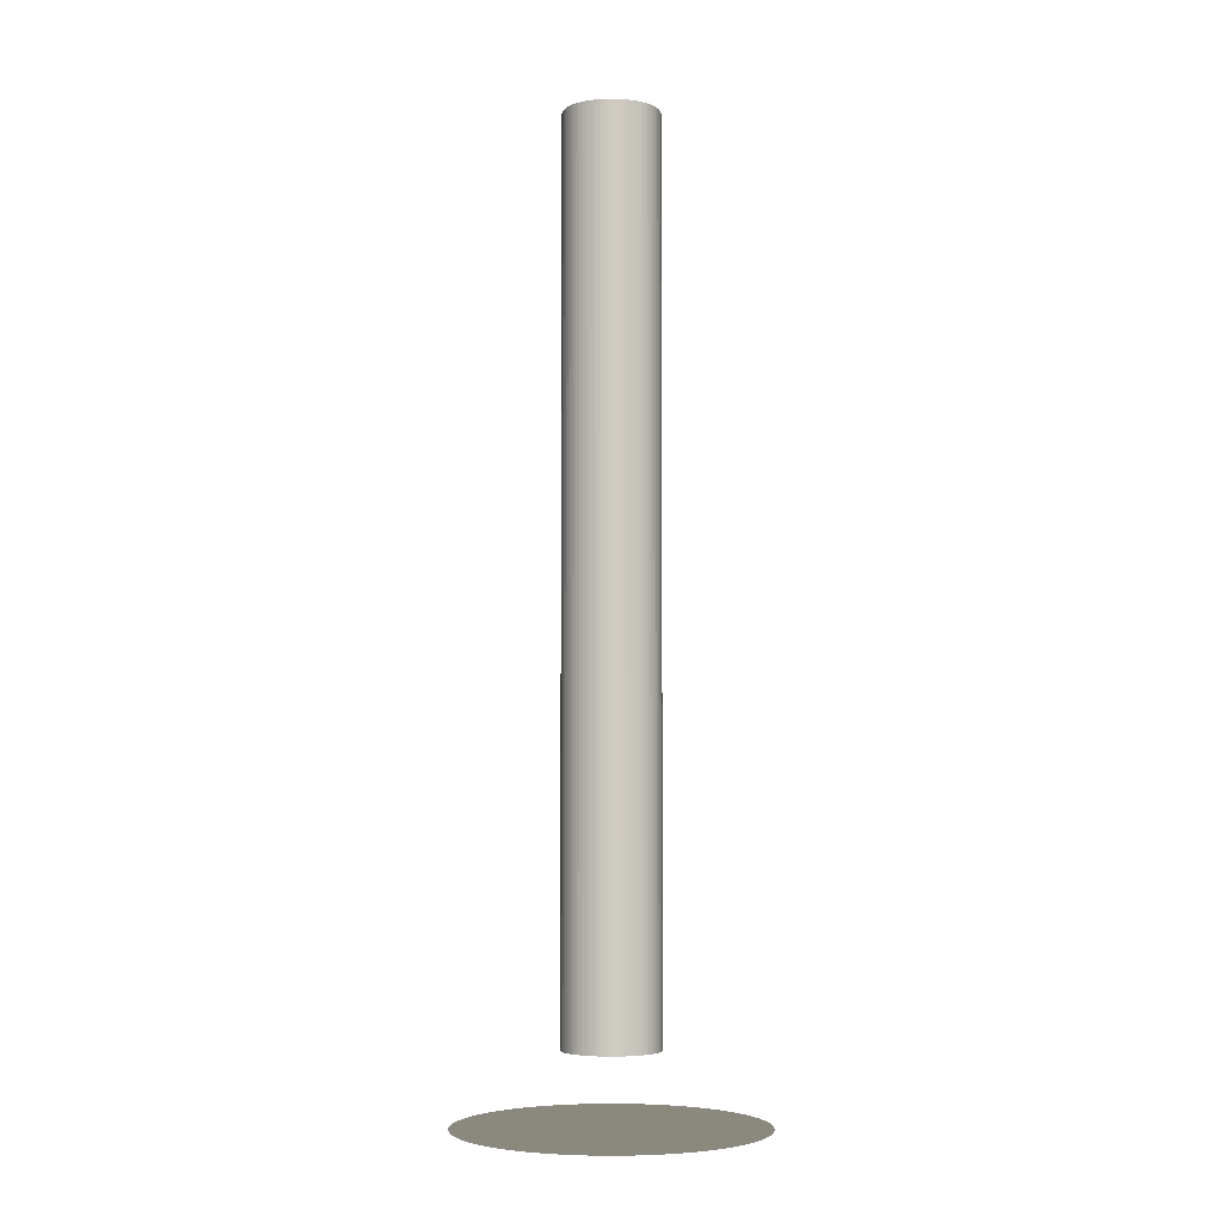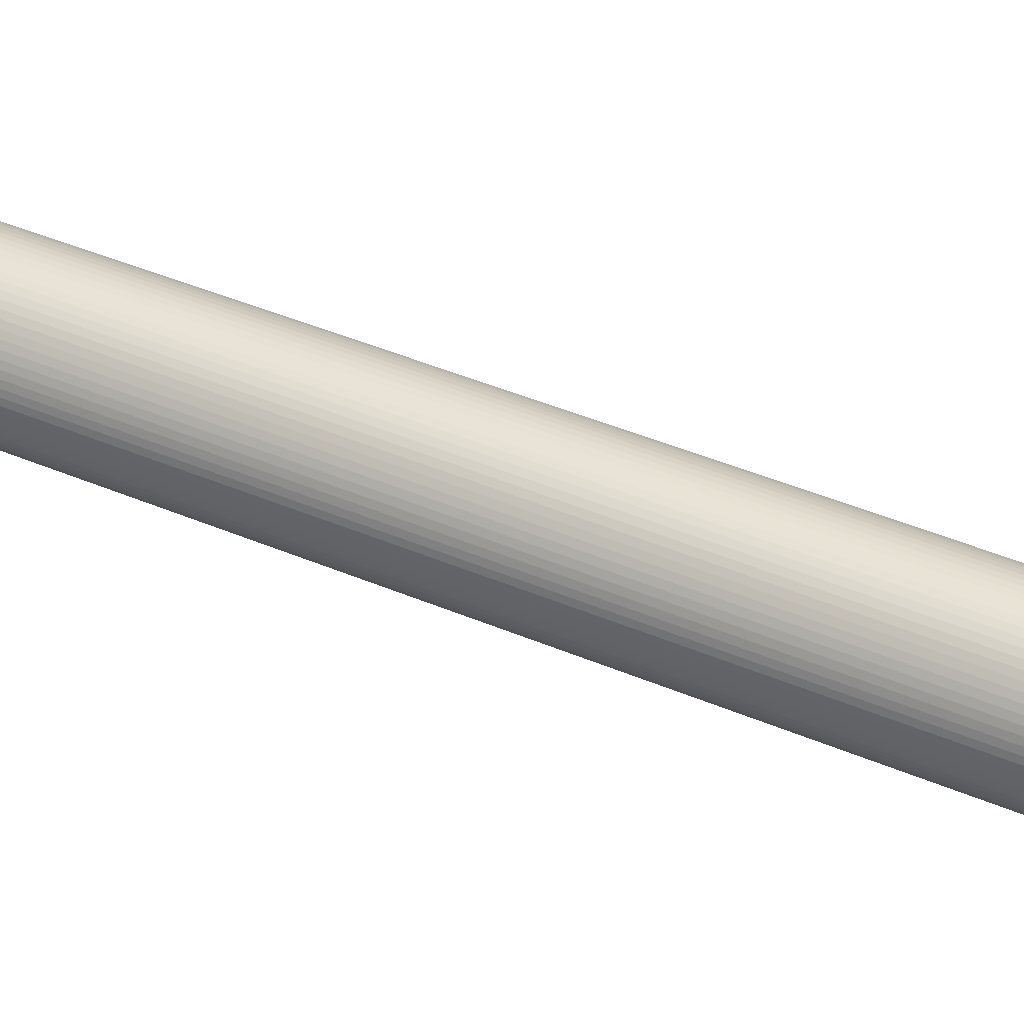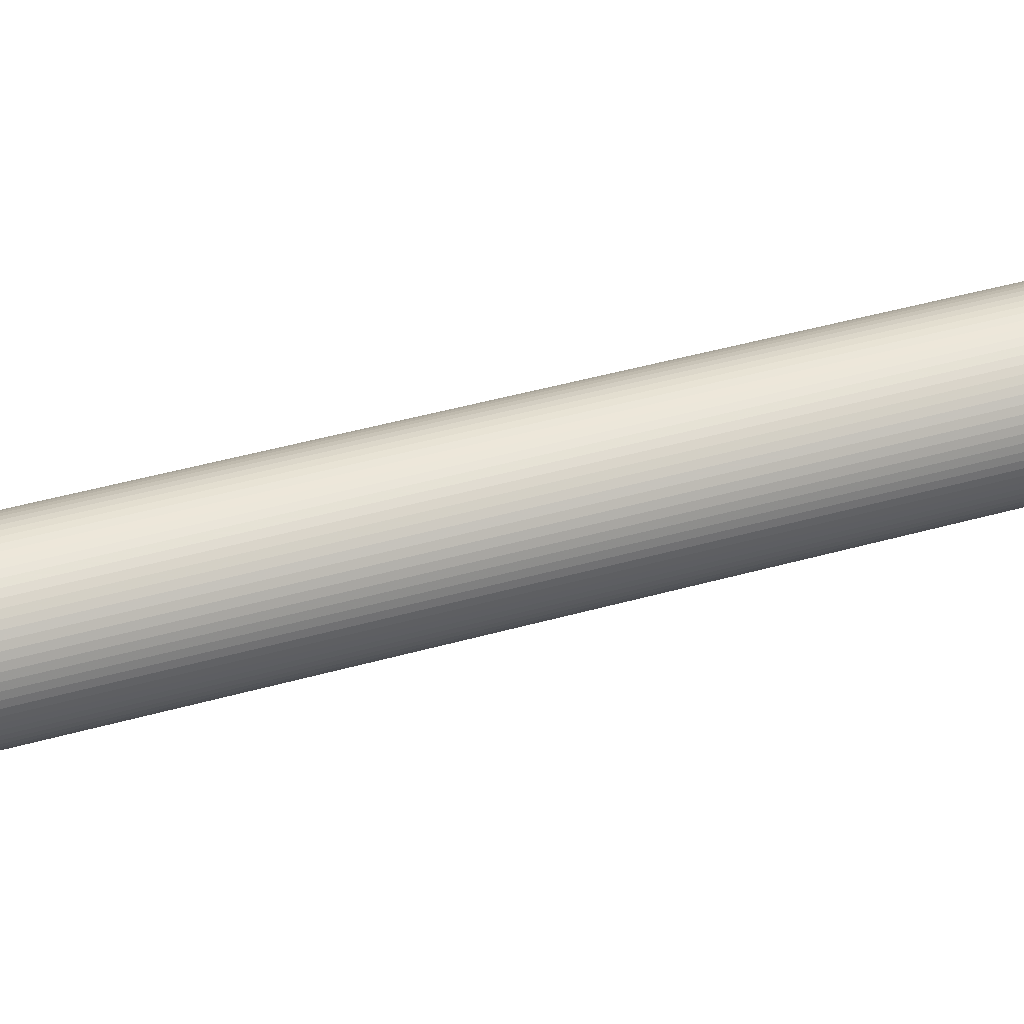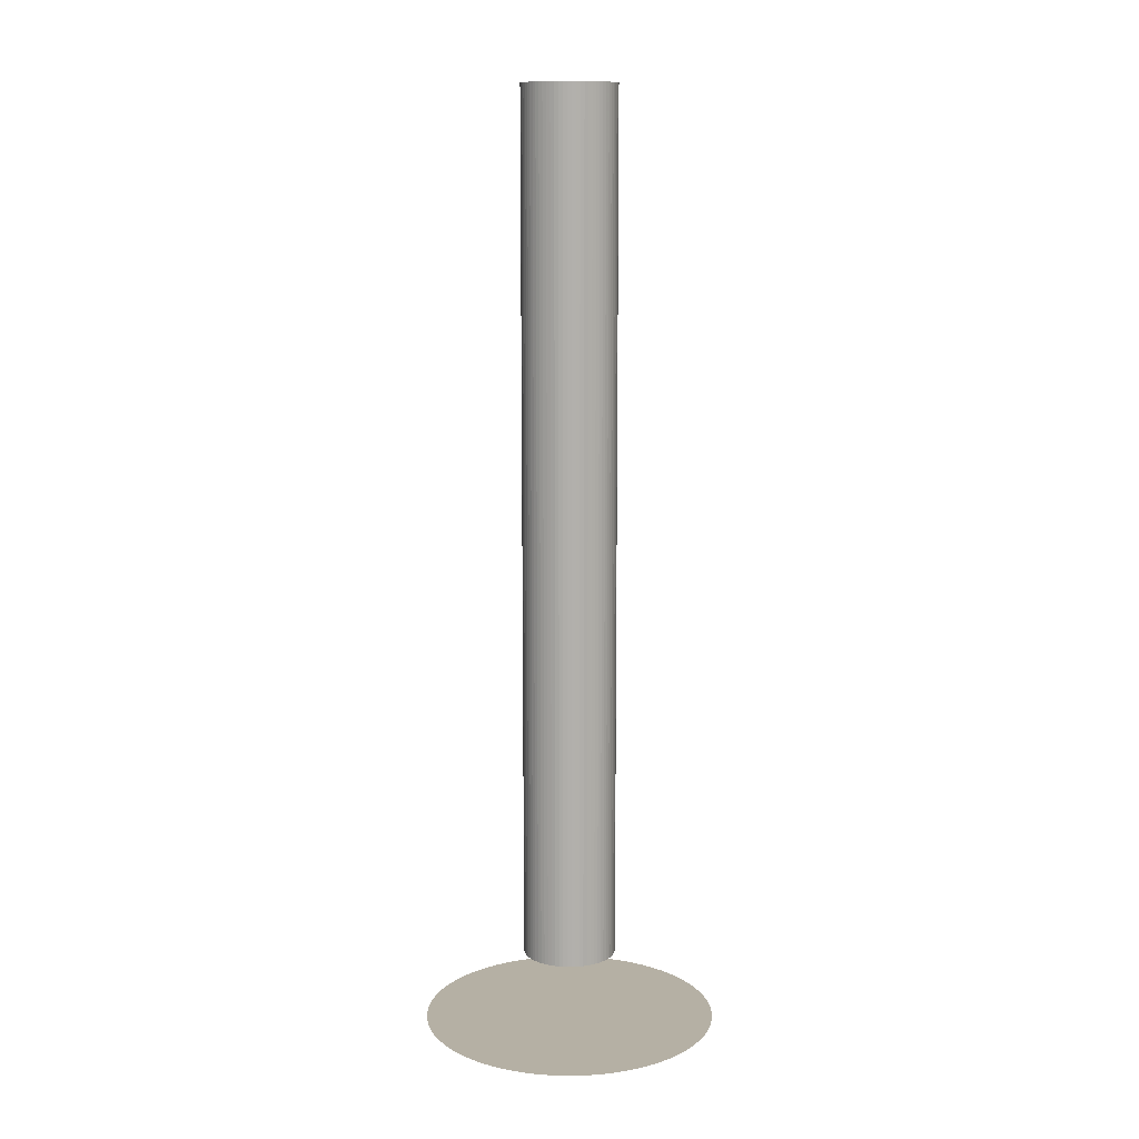
<metadata>
{"format":"obj","ext":"obj","renderer":"f3d","projection":"perspective","resolution":1024,"background":"white","views":[{"elev":-4.6,"azim":-90.9,"up":"+Z"},{"elev":38.1,"azim":119.2,"up":"+Y"},{"elev":38.3,"azim":69.6,"up":"+Y"},{"elev":11.6,"azim":-57.3,"up":"+Z"}]}
</metadata>
<code>
v -322.9 -3.955e-14 -376.6
v -321.7 -28.14 -376.6
v -318 -56.08 -376.6
v -311.9 -83.58 -376.6
v -303.4 -110.4 -376.6
v -292.7 -136.5 -376.6
v -279.7 -161.5 -376.6
v -264.5 -185.2 -376.6
v -247.4 -207.6 -376.6
v -228.3 -228.3 -376.6
v -207.6 -247.4 -376.6
v -185.2 -264.5 -376.6
v -161.5 -279.7 -376.6
v -136.5 -292.7 -376.6
v -110.4 -303.4 -376.6
v -83.58 -311.9 -376.6
v -56.08 -318 -376.6
v -28.14 -321.7 -376.6
v 1.977e-14 -322.9 -376.6
v 28.14 -321.7 -376.6
v 56.08 -318 -376.6
v 83.58 -311.9 -376.6
v 110.4 -303.4 -376.6
v 136.5 -292.7 -376.6
v 161.5 -279.7 -376.6
v 185.2 -264.5 -376.6
v 207.6 -247.4 -376.6
v 228.3 -228.3 -376.6
v 247.4 -207.6 -376.6
v 264.5 -185.2 -376.6
v 279.7 -161.5 -376.6
v 292.7 -136.5 -376.6
v 303.4 -110.4 -376.6
v 311.9 -83.58 -376.6
v 318 -56.08 -376.6
v 321.7 -28.14 -376.6
v 322.9 0 -376.6
v 321.7 28.14 -376.6
v 318 56.08 -376.6
v 311.9 83.58 -376.6
v 303.4 110.4 -376.6
v 292.7 136.5 -376.6
v 279.7 161.5 -376.6
v 264.5 185.2 -376.6
v 247.4 207.6 -376.6
v 228.3 228.3 -376.6
v 207.6 247.4 -376.6
v 185.2 264.5 -376.6
v 161.5 279.7 -376.6
v 136.5 292.7 -376.6
v 110.4 303.4 -376.6
v 83.58 311.9 -376.6
v 56.08 318 -376.6
v 28.14 321.7 -376.6
v 1.977e-14 322.9 -376.6
v -28.14 321.7 -376.6
v -56.08 318 -376.6
v -83.58 311.9 -376.6
v -110.4 303.4 -376.6
v -136.5 292.7 -376.6
v -161.5 279.7 -376.6
v -185.2 264.5 -376.6
v -207.6 247.4 -376.6
v -228.3 228.3 -376.6
v -247.4 207.6 -376.6
v -264.5 185.2 -376.6
v -279.7 161.5 -376.6
v -292.7 136.5 -376.6
v -303.4 110.4 -376.6
v -311.9 83.58 -376.6
v -318 56.08 -376.6
v -321.7 28.14 -376.6
v -128 -1.568e-14 -376.6
v -127.5 -11.16 -376.6
v -126.1 -22.23 -376.6
v -123.7 -33.14 -376.6
v -120.3 -43.79 -376.6
v -116 -54.11 -376.6
v -110.9 -64.01 -376.6
v -104.9 -73.43 -376.6
v -98.07 -82.29 -376.6
v -90.53 -90.53 -376.6
v -82.29 -98.07 -376.6
v -73.43 -104.9 -376.6
v -64.01 -110.9 -376.6
v -54.11 -116 -376.6
v -43.79 -120.3 -376.6
v -33.14 -123.7 -376.6
v -22.23 -126.1 -376.6
v -11.16 -127.5 -376.6
v 7.839e-15 -128 -376.6
v 11.16 -127.5 -376.6
v 22.23 -126.1 -376.6
v 33.14 -123.7 -376.6
v 43.79 -120.3 -376.6
v 54.11 -116 -376.6
v 64.01 -110.9 -376.6
v 73.43 -104.9 -376.6
v 82.29 -98.07 -376.6
v 90.53 -90.53 -376.6
v 98.07 -82.29 -376.6
v 104.9 -73.43 -376.6
v 110.9 -64.01 -376.6
v 116 -54.11 -376.6
v 120.3 -43.79 -376.6
v 123.7 -33.14 -376.6
v 126.1 -22.23 -376.6
v 127.5 -11.16 -376.6
v 128 0 -376.6
v 127.5 11.16 -376.6
v 126.1 22.23 -376.6
v 123.7 33.14 -376.6
v 120.3 43.79 -376.6
v 116 54.11 -376.6
v 110.9 64.01 -376.6
v 104.9 73.43 -376.6
v 98.07 82.29 -376.6
v 90.53 90.53 -376.6
v 82.29 98.07 -376.6
v 73.43 104.9 -376.6
v 64.01 110.9 -376.6
v 54.11 116 -376.6
v 43.79 120.3 -376.6
v 33.14 123.7 -376.6
v 22.23 126.1 -376.6
v 11.16 127.5 -376.6
v 7.839e-15 128 -376.6
v -11.16 127.5 -376.6
v -22.23 126.1 -376.6
v -33.14 123.7 -376.6
v -43.79 120.3 -376.6
v -54.11 116 -376.6
v -64.01 110.9 -376.6
v -73.43 104.9 -376.6
v -82.29 98.07 -376.6
v -90.53 90.53 -376.6
v -98.07 82.29 -376.6
v -104.9 73.43 -376.6
v -110.9 64.01 -376.6
v -116 54.11 -376.6
v -120.3 43.79 -376.6
v -123.7 33.14 -376.6
v -126.1 22.23 -376.6
v -127.5 11.16 -376.6
v -1020 -1.249e-13 -3480
v -1016 -88.9 -3480
v -1004 -177.1 -3480
v -985.2 -264 -3480
v -958.5 -348.9 -3480
v -924.4 -431.1 -3480
v -883.3 -510 -3480
v -835.5 -585 -3480
v -781.4 -655.6 -3480
v -721.2 -721.2 -3480
v -655.6 -781.4 -3480
v -585 -835.5 -3480
v -510 -883.3 -3480
v -431.1 -924.4 -3480
v -348.9 -958.5 -3480
v -264 -985.2 -3480
v -177.1 -1004 -3480
v -88.9 -1016 -3480
v 6.246e-14 -1020 -3480
v 88.9 -1016 -3480
v 177.1 -1004 -3480
v 264 -985.2 -3480
v 348.9 -958.5 -3480
v 431.1 -924.4 -3480
v 510 -883.3 -3480
v 585 -835.5 -3480
v 655.6 -781.4 -3480
v 721.2 -721.2 -3480
v 781.4 -655.6 -3480
v 835.5 -585 -3480
v 883.3 -510 -3480
v 924.4 -431.1 -3480
v 958.5 -348.9 -3480
v 985.2 -264 -3480
v 1004 -177.1 -3480
v 1016 -88.9 -3480
v 1020 0 -3480
v 1016 88.9 -3480
v 1004 177.1 -3480
v 985.2 264 -3480
v 958.5 348.9 -3480
v 924.4 431.1 -3480
v 883.3 510 -3480
v 835.5 585 -3480
v 781.4 655.6 -3480
v 721.2 721.2 -3480
v 655.6 781.4 -3480
v 585 835.5 -3480
v 510 883.3 -3480
v 431.1 924.4 -3480
v 348.9 958.5 -3480
v 264 985.2 -3480
v 177.1 1004 -3480
v 88.9 1016 -3480
v 6.246e-14 1020 -3480
v -88.9 1016 -3480
v -177.1 1004 -3480
v -264 985.2 -3480
v -348.9 958.5 -3480
v -431.1 924.4 -3480
v -510 883.3 -3480
v -585 835.5 -3480
v -655.6 781.4 -3480
v -721.2 721.2 -3480
v -781.4 655.6 -3480
v -835.5 585 -3480
v -883.3 510 -3480
v -924.4 431.1 -3480
v -958.5 348.9 -3480
v -985.2 264 -3480
v -1004 177.1 -3480
v -1016 88.9 -3480
v 6e-14 -2.842e-14 -3480
v -322.9 -3.955e-14 -3001
v -321.7 -28.14 -3001
v -318 -56.08 -3001
v -311.9 -83.58 -3001
v -303.4 -110.4 -3001
v -292.7 -136.5 -3001
v -279.7 -161.5 -3001
v -264.5 -185.2 -3001
v -247.4 -207.6 -3001
v -228.3 -228.3 -3001
v -207.6 -247.4 -3001
v -185.2 -264.5 -3001
v -161.5 -279.7 -3001
v -136.5 -292.7 -3001
v -110.4 -303.4 -3001
v -83.58 -311.9 -3001
v -56.08 -318 -3001
v -28.14 -321.7 -3001
v 1.977e-14 -322.9 -3001
v 28.14 -321.7 -3001
v 56.08 -318 -3001
v 83.58 -311.9 -3001
v 110.4 -303.4 -3001
v 136.5 -292.7 -3001
v 161.5 -279.7 -3001
v 185.2 -264.5 -3001
v 207.6 -247.4 -3001
v 228.3 -228.3 -3001
v 247.4 -207.6 -3001
v 264.5 -185.2 -3001
v 279.7 -161.5 -3001
v 292.7 -136.5 -3001
v 303.4 -110.4 -3001
v 311.9 -83.58 -3001
v 318 -56.08 -3001
v 321.7 -28.14 -3001
v 322.9 0 -3001
v 321.7 28.14 -3001
v 318 56.08 -3001
v 311.9 83.58 -3001
v 303.4 110.4 -3001
v 292.7 136.5 -3001
v 279.7 161.5 -3001
v 264.5 185.2 -3001
v 247.4 207.6 -3001
v 228.3 228.3 -3001
v 207.6 247.4 -3001
v 185.2 264.5 -3001
v 161.5 279.7 -3001
v 136.5 292.7 -3001
v 110.4 303.4 -3001
v 83.58 311.9 -3001
v 56.08 318 -3001
v 28.14 321.7 -3001
v 1.977e-14 322.9 -3001
v -28.14 321.7 -3001
v -56.08 318 -3001
v -83.58 311.9 -3001
v -110.4 303.4 -3001
v -136.5 292.7 -3001
v -161.5 279.7 -3001
v -185.2 264.5 -3001
v -207.6 247.4 -3001
v -228.3 228.3 -3001
v -247.4 207.6 -3001
v -264.5 185.2 -3001
v -279.7 161.5 -3001
v -292.7 136.5 -3001
v -303.4 110.4 -3001
v -311.9 83.58 -3001
v -318 56.08 -3001
v -321.7 28.14 -3001
v -322.9 -3.955e-14 3001
v -321.7 -28.14 3001
v -318 -56.08 3001
v -311.9 -83.58 3001
v -303.4 -110.4 3001
v -292.7 -136.5 3001
v -279.7 -161.5 3001
v -264.5 -185.2 3001
v -247.4 -207.6 3001
v -228.3 -228.3 3001
v -207.6 -247.4 3001
v -185.2 -264.5 3001
v -161.5 -279.7 3001
v -136.5 -292.7 3001
v -110.4 -303.4 3001
v -83.58 -311.9 3001
v -56.08 -318 3001
v -28.14 -321.7 3001
v 1.977e-14 -322.9 3001
v 28.14 -321.7 3001
v 56.08 -318 3001
v 83.58 -311.9 3001
v 110.4 -303.4 3001
v 136.5 -292.7 3001
v 161.5 -279.7 3001
v 185.2 -264.5 3001
v 207.6 -247.4 3001
v 228.3 -228.3 3001
v 247.4 -207.6 3001
v 264.5 -185.2 3001
v 279.7 -161.5 3001
v 292.7 -136.5 3001
v 303.4 -110.4 3001
v 311.9 -83.58 3001
v 318 -56.08 3001
v 321.7 -28.14 3001
v 322.9 0 3001
v 321.7 28.14 3001
v 318 56.08 3001
v 311.9 83.58 3001
v 303.4 110.4 3001
v 292.7 136.5 3001
v 279.7 161.5 3001
v 264.5 185.2 3001
v 247.4 207.6 3001
v 228.3 228.3 3001
v 207.6 247.4 3001
v 185.2 264.5 3001
v 161.5 279.7 3001
v 136.5 292.7 3001
v 110.4 303.4 3001
v 83.58 311.9 3001
v 56.08 318 3001
v 28.14 321.7 3001
v 1.977e-14 322.9 3001
v -28.14 321.7 3001
v -56.08 318 3001
v -83.58 311.9 3001
v -110.4 303.4 3001
v -136.5 292.7 3001
v -161.5 279.7 3001
v -185.2 264.5 3001
v -207.6 247.4 3001
v -228.3 228.3 3001
v -247.4 207.6 3001
v -264.5 185.2 3001
v -279.7 161.5 3001
v -292.7 136.5 3001
v -303.4 110.4 3001
v -311.9 83.58 3001
v -318 56.08 3001
v -321.7 28.14 3001
v -128 -1.568e-14 -3001
v -127.5 -11.16 -3001
v -126.1 -22.23 -3001
v -123.7 -33.14 -3001
v -120.3 -43.79 -3001
v -116 -54.11 -3001
v -110.9 -64.01 -3001
v -104.9 -73.43 -3001
v -98.07 -82.29 -3001
v -90.53 -90.53 -3001
v -82.29 -98.07 -3001
v -73.43 -104.9 -3001
v -64.01 -110.9 -3001
v -54.11 -116 -3001
v -43.79 -120.3 -3001
v -33.14 -123.7 -3001
v -22.23 -126.1 -3001
v -11.16 -127.5 -3001
v 7.839e-15 -128 -3001
v 11.16 -127.5 -3001
v 22.23 -126.1 -3001
v 33.14 -123.7 -3001
v 43.79 -120.3 -3001
v 54.11 -116 -3001
v 64.01 -110.9 -3001
v 73.43 -104.9 -3001
v 82.29 -98.07 -3001
v 90.53 -90.53 -3001
v 98.07 -82.29 -3001
v 104.9 -73.43 -3001
v 110.9 -64.01 -3001
v 116 -54.11 -3001
v 120.3 -43.79 -3001
v 123.7 -33.14 -3001
v 126.1 -22.23 -3001
v 127.5 -11.16 -3001
v 128 0 -3001
v 127.5 11.16 -3001
v 126.1 22.23 -3001
v 123.7 33.14 -3001
v 120.3 43.79 -3001
v 116 54.11 -3001
v 110.9 64.01 -3001
v 104.9 73.43 -3001
v 98.07 82.29 -3001
v 90.53 90.53 -3001
v 82.29 98.07 -3001
v 73.43 104.9 -3001
v 64.01 110.9 -3001
v 54.11 116 -3001
v 43.79 120.3 -3001
v 33.14 123.7 -3001
v 22.23 126.1 -3001
v 11.16 127.5 -3001
v 7.839e-15 128 -3001
v -11.16 127.5 -3001
v -22.23 126.1 -3001
v -33.14 123.7 -3001
v -43.79 120.3 -3001
v -54.11 116 -3001
v -64.01 110.9 -3001
v -73.43 104.9 -3001
v -82.29 98.07 -3001
v -90.53 90.53 -3001
v -98.07 82.29 -3001
v -104.9 73.43 -3001
v -110.9 64.01 -3001
v -116 54.11 -3001
v -120.3 43.79 -3001
v -123.7 33.14 -3001
v -126.1 22.23 -3001
v -127.5 11.16 -3001
v -128 -1.568e-14 3001
v -127.5 -11.16 3001
v -126.1 -22.23 3001
v -123.7 -33.14 3001
v -120.3 -43.79 3001
v -116 -54.11 3001
v -110.9 -64.01 3001
v -104.9 -73.43 3001
v -98.07 -82.29 3001
v -90.53 -90.53 3001
v -82.29 -98.07 3001
v -73.43 -104.9 3001
v -64.01 -110.9 3001
v -54.11 -116 3001
v -43.79 -120.3 3001
v -33.14 -123.7 3001
v -22.23 -126.1 3001
v -11.16 -127.5 3001
v 7.839e-15 -128 3001
v 11.16 -127.5 3001
v 22.23 -126.1 3001
v 33.14 -123.7 3001
v 43.79 -120.3 3001
v 54.11 -116 3001
v 64.01 -110.9 3001
v 73.43 -104.9 3001
v 82.29 -98.07 3001
v 90.53 -90.53 3001
v 98.07 -82.29 3001
v 104.9 -73.43 3001
v 110.9 -64.01 3001
v 116 -54.11 3001
v 120.3 -43.79 3001
v 123.7 -33.14 3001
v 126.1 -22.23 3001
v 127.5 -11.16 3001
v 128 0 3001
v 127.5 11.16 3001
v 126.1 22.23 3001
v 123.7 33.14 3001
v 120.3 43.79 3001
v 116 54.11 3001
v 110.9 64.01 3001
v 104.9 73.43 3001
v 98.07 82.29 3001
v 90.53 90.53 3001
v 82.29 98.07 3001
v 73.43 104.9 3001
v 64.01 110.9 3001
v 54.11 116 3001
v 43.79 120.3 3001
v 33.14 123.7 3001
v 22.23 126.1 3001
v 11.16 127.5 3001
v 7.839e-15 128 3001
v -11.16 127.5 3001
v -22.23 126.1 3001
v -33.14 123.7 3001
v -43.79 120.3 3001
v -54.11 116 3001
v -64.01 110.9 3001
v -73.43 104.9 3001
v -82.29 98.07 3001
v -90.53 90.53 3001
v -98.07 82.29 3001
v -104.9 73.43 3001
v -110.9 64.01 3001
v -116 54.11 3001
v -120.3 43.79 3001
v -123.7 33.14 3001
v -126.1 22.23 3001
v -127.5 11.16 3001
f 1 2 74 73
f 2 3 75 74
f 3 4 76 75
f 4 5 77 76
f 5 6 78 77
f 6 7 79 78
f 7 8 80 79
f 8 9 81 80
f 9 10 82 81
f 10 11 83 82
f 11 12 84 83
f 12 13 85 84
f 13 14 86 85
f 14 15 87 86
f 15 16 88 87
f 16 17 89 88
f 17 18 90 89
f 18 19 91 90
f 19 20 92 91
f 20 21 93 92
f 21 22 94 93
f 22 23 95 94
f 23 24 96 95
f 24 25 97 96
f 25 26 98 97
f 26 27 99 98
f 27 28 100 99
f 28 29 101 100
f 29 30 102 101
f 30 31 103 102
f 31 32 104 103
f 32 33 105 104
f 33 34 106 105
f 34 35 107 106
f 35 36 108 107
f 36 37 109 108
f 37 38 110 109
f 38 39 111 110
f 39 40 112 111
f 40 41 113 112
f 41 42 114 113
f 42 43 115 114
f 43 44 116 115
f 44 45 117 116
f 45 46 118 117
f 46 47 119 118
f 47 48 120 119
f 48 49 121 120
f 49 50 122 121
f 50 51 123 122
f 51 52 124 123
f 52 53 125 124
f 53 54 126 125
f 54 55 127 126
f 55 56 128 127
f 56 57 129 128
f 57 58 130 129
f 58 59 131 130
f 59 60 132 131
f 60 61 133 132
f 61 62 134 133
f 62 63 135 134
f 63 64 136 135
f 64 65 137 136
f 65 66 138 137
f 66 67 139 138
f 67 68 140 139
f 68 69 141 140
f 69 70 142 141
f 70 71 143 142
f 71 72 144 143
f 72 1 73 144
f 145 146 147 148 149 150 151 152 153 154 155 156 157 158 159 160 161 162 163 164 165 166 167 168 169 170 171 172 173 174 175 176 177 178 179 180 181 182 183 184 185 186 187 188 189 190 191 192 193 194 195 196 197 198 199 200 201 202 203 204 205 206 207 208 209 210 211 212 213 214 215 216
f 218 219 291 290
f 219 220 292 291
f 220 221 293 292
f 221 222 294 293
f 222 223 295 294
f 223 224 296 295
f 224 225 297 296
f 225 226 298 297
f 226 227 299 298
f 227 228 300 299
f 228 229 301 300
f 229 230 302 301
f 230 231 303 302
f 231 232 304 303
f 232 233 305 304
f 233 234 306 305
f 234 235 307 306
f 235 236 308 307
f 236 237 309 308
f 237 238 310 309
f 238 239 311 310
f 239 240 312 311
f 240 241 313 312
f 241 242 314 313
f 242 243 315 314
f 243 244 316 315
f 244 245 317 316
f 245 246 318 317
f 246 247 319 318
f 247 248 320 319
f 248 249 321 320
f 249 250 322 321
f 250 251 323 322
f 251 252 324 323
f 252 253 325 324
f 253 254 326 325
f 254 255 327 326
f 255 256 328 327
f 256 257 329 328
f 257 258 330 329
f 258 259 331 330
f 259 260 332 331
f 260 261 333 332
f 261 262 334 333
f 262 263 335 334
f 263 264 336 335
f 264 265 337 336
f 265 266 338 337
f 266 267 339 338
f 267 268 340 339
f 268 269 341 340
f 269 270 342 341
f 270 271 343 342
f 271 272 344 343
f 272 273 345 344
f 273 274 346 345
f 274 275 347 346
f 275 276 348 347
f 276 277 349 348
f 277 278 350 349
f 278 279 351 350
f 279 280 352 351
f 280 281 353 352
f 281 282 354 353
f 282 283 355 354
f 283 284 356 355
f 284 285 357 356
f 285 286 358 357
f 286 287 359 358
f 287 288 360 359
f 288 289 361 360
f 289 218 290 361
f 362 363 435 434
f 363 364 436 435
f 364 365 437 436
f 365 366 438 437
f 366 367 439 438
f 367 368 440 439
f 368 369 441 440
f 369 370 442 441
f 370 371 443 442
f 371 372 444 443
f 372 373 445 444
f 373 374 446 445
f 374 375 447 446
f 375 376 448 447
f 376 377 449 448
f 377 378 450 449
f 378 379 451 450
f 379 380 452 451
f 380 381 453 452
f 381 382 454 453
f 382 383 455 454
f 383 384 456 455
f 384 385 457 456
f 385 386 458 457
f 386 387 459 458
f 387 388 460 459
f 388 389 461 460
f 389 390 462 461
f 390 391 463 462
f 391 392 464 463
f 392 393 465 464
f 393 394 466 465
f 394 395 467 466
f 395 396 468 467
f 396 397 469 468
f 397 398 470 469
f 398 399 471 470
f 399 400 472 471
f 400 401 473 472
f 401 402 474 473
f 402 403 475 474
f 403 404 476 475
f 404 405 477 476
f 405 406 478 477
f 406 407 479 478
f 407 408 480 479
f 408 409 481 480
f 409 410 482 481
f 410 411 483 482
f 411 412 484 483
f 412 413 485 484
f 413 414 486 485
f 414 415 487 486
f 415 416 488 487
f 416 417 489 488
f 417 418 490 489
f 418 419 491 490
f 419 420 492 491
f 420 421 493 492
f 421 422 494 493
f 422 423 495 494
f 423 424 496 495
f 424 425 497 496
f 425 426 498 497
f 426 427 499 498
f 427 428 500 499
f 428 429 501 500
f 429 430 502 501
f 430 431 503 502
f 431 432 504 503
f 432 433 505 504
f 433 362 434 505

</code>
